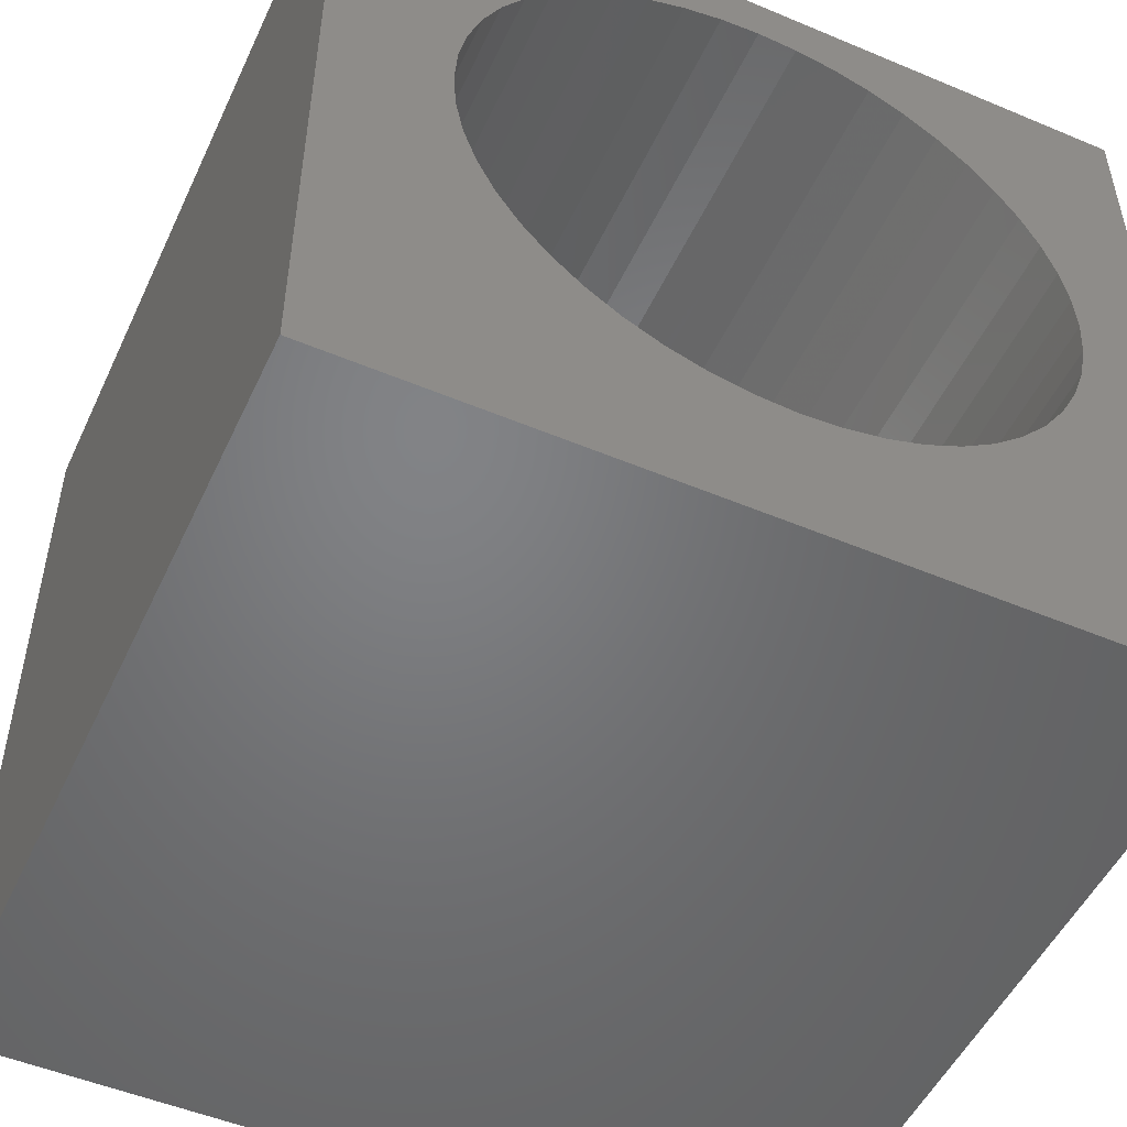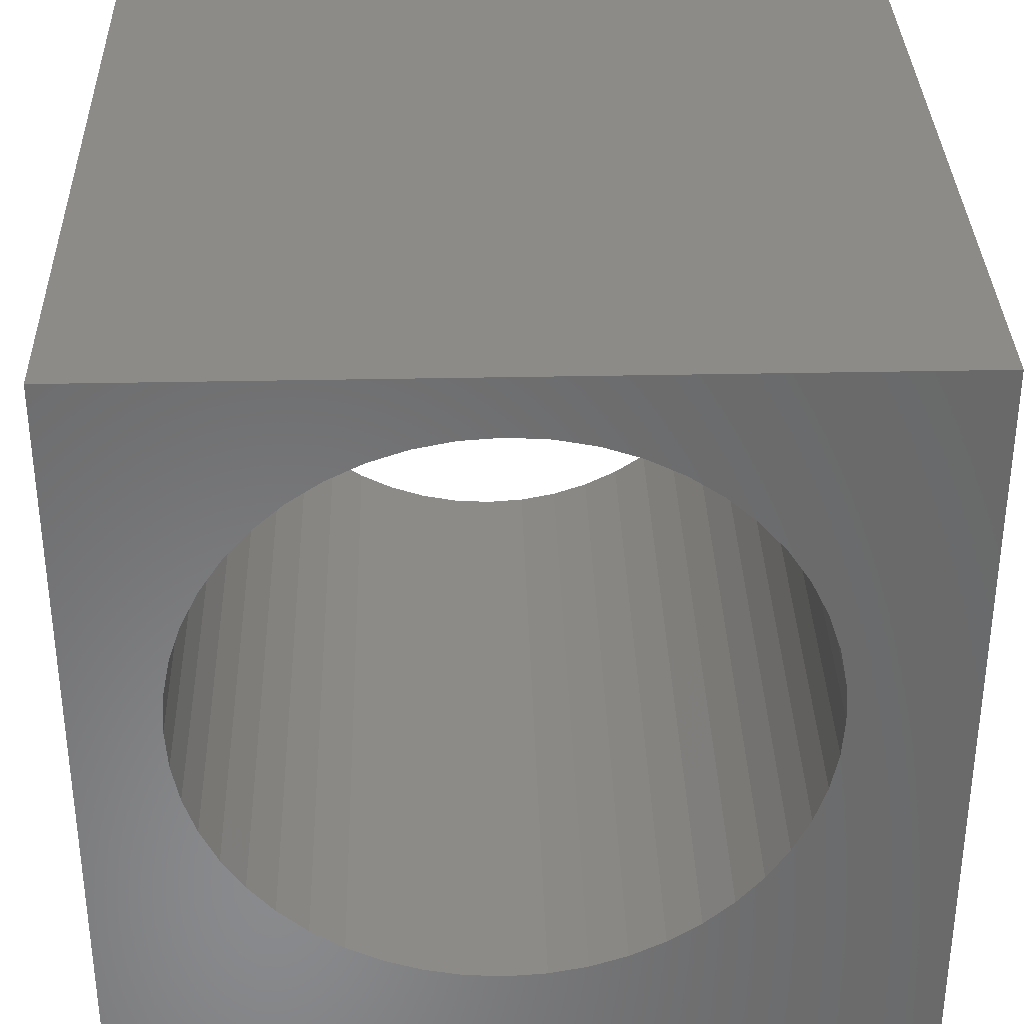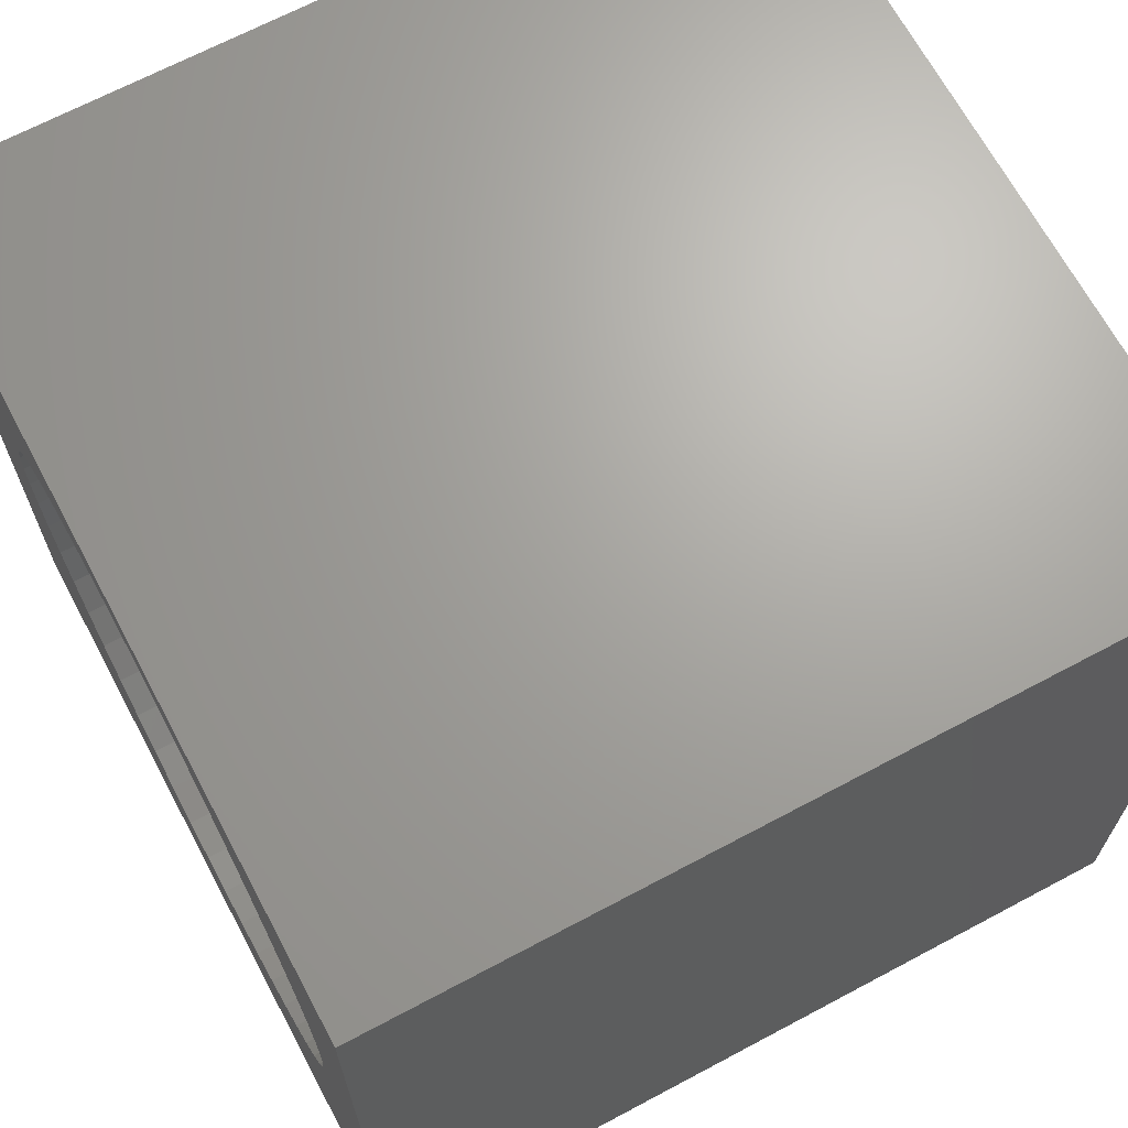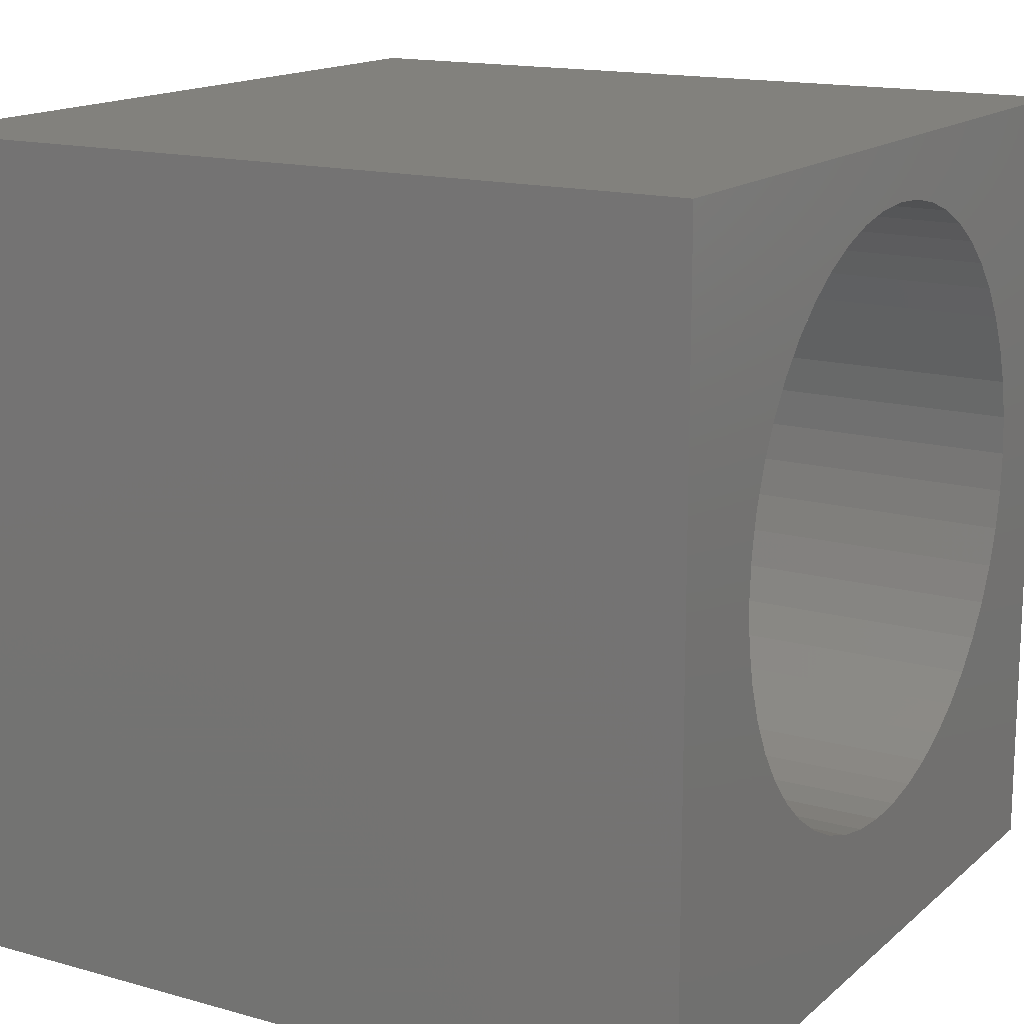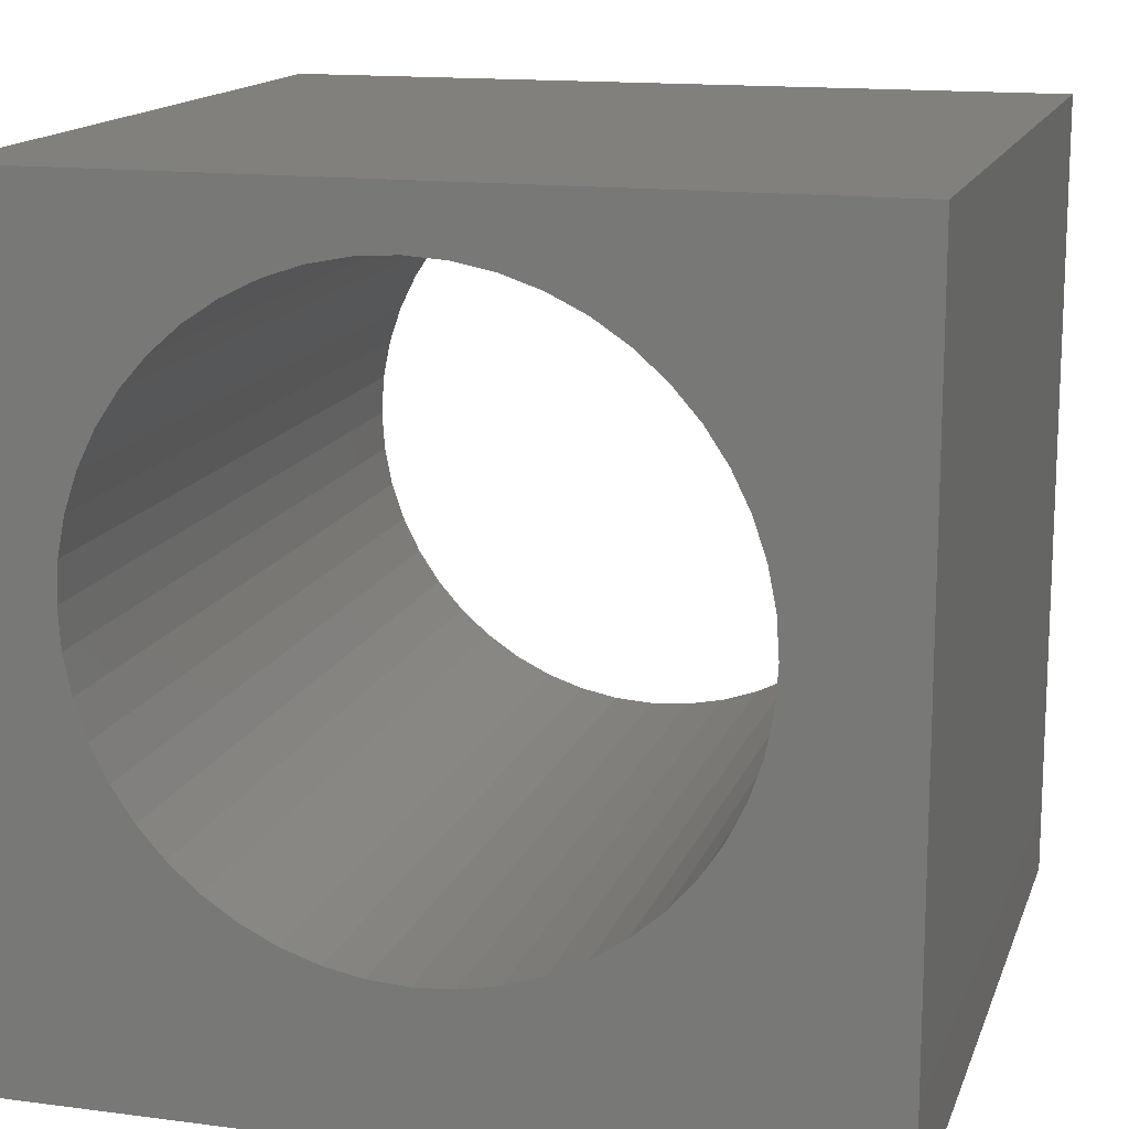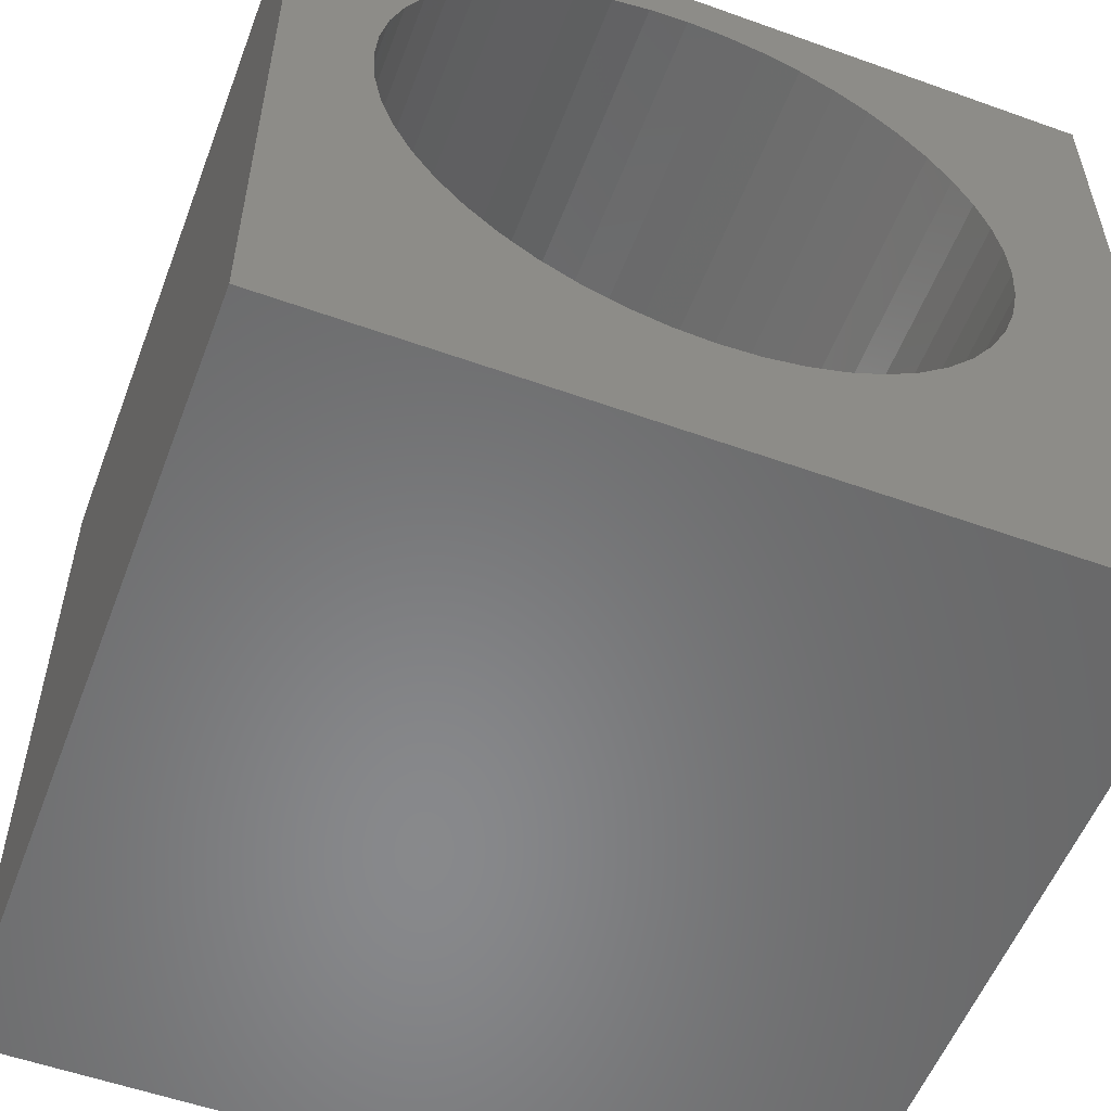
<metadata>
{"format":"stl","ext":"stl","renderer":"f3d","projection":"perspective","resolution":1024,"background":"white","views":[{"elev":-50.9,"azim":155.4,"up":"+Y"},{"elev":34.0,"azim":-1.6,"up":"+Y"},{"elev":67.6,"azim":-118.1,"up":"+Y"},{"elev":15.3,"azim":120.7,"up":"+Y"},{"elev":14.7,"azim":15.8,"up":"+Y"},{"elev":-55.1,"azim":-20.7,"up":"+Y"}]}
</metadata>
<code>
# stl→obj: 104 verts, 208 faces
v 0 10 10
v 0 10 0
v 0 0 10
v 0 0 0
v 4.793 1.814 10
v 10 0 10
v 2.152 8.191 10
v 2.519 8.513 10
v 2.926 8.784 10
v 3.364 9 10
v 3.827 9.157 10
v 5.76 9.157 10
v 6.223 9 10
v 10 10 10
v 6.661 8.784 10
v 7.757 3.275 10
v 7.435 2.908 10
v 7.067 8.513 10
v 7.435 8.191 10
v 7.757 7.823 10
v 8.402 6.516 10
v 8.497 6.037 10
v 8.529 5.549 10
v 8.497 5.062 10
v 8.402 4.582 10
v 1.185 6.516 10
v 1.342 6.979 10
v 8.028 7.417 10
v 8.245 6.979 10
v 4.306 1.846 10
v 3.827 1.941 10
v 3.364 2.098 10
v 1.342 4.12 10
v 1.185 4.582 10
v 1.558 7.417 10
v 1.83 7.823 10
v 4.306 9.253 10
v 4.793 9.285 10
v 5.281 9.253 10
v 8.245 4.12 10
v 8.028 3.681 10
v 7.067 2.586 10
v 6.661 2.314 10
v 6.223 2.098 10
v 2.926 2.314 10
v 2.519 2.586 10
v 2.152 2.908 10
v 5.76 1.941 10
v 5.281 1.846 10
v 1.83 3.275 10
v 1.558 3.681 10
v 1.09 5.062 10
v 1.058 5.549 10
v 1.09 6.037 10
v 10 10 0
v 10 0 0
v 8.402 6.516 0
v 8.245 6.979 0
v 7.435 8.191 0
v 7.067 8.513 0
v 3.827 9.157 0
v 3.364 9 0
v 6.661 8.784 0
v 6.223 9 0
v 5.76 9.157 0
v 1.558 3.681 0
v 1.342 4.12 0
v 1.185 4.582 0
v 1.058 5.549 0
v 1.09 5.062 0
v 2.519 2.586 0
v 2.926 2.314 0
v 3.364 2.098 0
v 3.827 1.941 0
v 6.223 2.098 0
v 6.661 2.314 0
v 8.028 7.417 0
v 7.757 7.823 0
v 2.926 8.784 0
v 2.519 8.513 0
v 2.152 8.191 0
v 1.83 7.823 0
v 1.558 7.417 0
v 1.342 6.979 0
v 5.76 1.941 0
v 7.067 2.586 0
v 7.435 2.908 0
v 7.757 3.275 0
v 8.028 3.681 0
v 8.245 4.12 0
v 8.402 4.582 0
v 8.497 5.062 0
v 8.529 5.549 0
v 8.497 6.037 0
v 1.185 6.516 0
v 1.09 6.037 0
v 1.83 3.275 0
v 2.152 2.908 0
v 4.306 1.846 0
v 4.793 1.814 0
v 5.281 1.846 0
v 5.281 9.253 0
v 4.793 9.285 0
v 4.306 9.253 0
f 1 2 3
f 3 2 4
f 5 3 6
f 7 8 1
f 8 9 1
f 1 9 10
f 1 10 11
f 12 13 14
f 14 13 15
f 16 17 6
f 15 18 14
f 14 18 19
f 14 19 20
f 21 22 14
f 14 22 23
f 14 23 6
f 6 23 24
f 6 24 25
f 26 27 1
f 20 28 14
f 14 28 29
f 14 29 21
f 5 30 3
f 3 30 31
f 3 31 32
f 33 34 3
f 27 35 1
f 1 35 36
f 1 36 7
f 11 37 1
f 1 37 38
f 1 38 14
f 14 38 39
f 14 39 12
f 25 40 6
f 6 40 41
f 6 41 16
f 17 42 6
f 6 42 43
f 6 43 44
f 32 45 3
f 3 45 46
f 3 46 47
f 44 48 6
f 6 48 49
f 6 49 5
f 47 50 3
f 3 50 51
f 3 51 33
f 34 52 3
f 3 52 53
f 3 53 1
f 1 53 54
f 1 54 26
f 55 14 56
f 56 14 6
f 57 58 55
f 59 60 55
f 61 62 2
f 60 63 55
f 55 63 64
f 55 64 65
f 66 4 67
f 67 4 68
f 2 69 4
f 4 69 70
f 4 70 68
f 71 72 4
f 4 72 73
f 4 73 74
f 75 76 56
f 58 77 55
f 55 77 78
f 55 78 59
f 62 79 2
f 2 79 80
f 2 80 81
f 81 82 2
f 2 82 83
f 2 83 84
f 75 56 85
f 76 86 56
f 56 86 87
f 56 87 88
f 88 89 56
f 56 89 90
f 56 90 91
f 91 92 56
f 56 92 93
f 56 93 55
f 55 93 94
f 55 94 57
f 84 95 2
f 2 95 96
f 2 96 69
f 66 97 4
f 4 97 98
f 4 98 71
f 74 99 4
f 4 99 100
f 4 100 56
f 56 100 101
f 56 101 85
f 65 102 55
f 55 102 103
f 55 103 2
f 2 103 104
f 2 104 61
f 14 55 1
f 1 55 2
f 56 6 4
f 4 6 3
f 92 23 93
f 93 23 22
f 93 22 94
f 94 22 21
f 94 21 57
f 57 21 29
f 57 29 58
f 58 29 28
f 58 28 77
f 77 28 20
f 77 20 78
f 78 20 19
f 78 19 59
f 59 19 18
f 59 18 60
f 60 18 15
f 60 15 63
f 63 15 13
f 63 13 64
f 64 13 12
f 64 12 65
f 65 12 39
f 65 39 102
f 102 39 38
f 102 38 103
f 103 38 37
f 103 37 104
f 104 37 11
f 104 11 61
f 61 11 10
f 61 10 62
f 62 10 9
f 62 9 79
f 79 9 8
f 79 8 80
f 80 8 7
f 80 7 81
f 81 7 36
f 81 36 82
f 82 36 35
f 82 35 83
f 83 35 27
f 83 27 84
f 84 27 26
f 84 26 95
f 95 26 54
f 95 54 96
f 96 54 53
f 96 53 69
f 69 53 52
f 69 52 70
f 70 52 34
f 70 34 68
f 68 34 33
f 68 33 67
f 67 33 51
f 67 51 66
f 66 51 50
f 66 50 97
f 97 50 47
f 97 47 98
f 98 47 46
f 98 46 71
f 71 46 45
f 71 45 72
f 72 45 32
f 72 32 73
f 73 32 31
f 73 31 74
f 74 31 30
f 74 30 99
f 99 30 5
f 99 5 100
f 100 5 49
f 100 49 101
f 101 49 48
f 101 48 85
f 85 48 44
f 85 44 75
f 75 44 43
f 75 43 76
f 76 43 42
f 76 42 86
f 86 42 17
f 86 17 87
f 87 17 16
f 87 16 88
f 88 16 41
f 88 41 89
f 89 41 40
f 89 40 90
f 90 40 25
f 90 25 91
f 91 25 24
f 91 24 92
f 92 24 23

</code>
